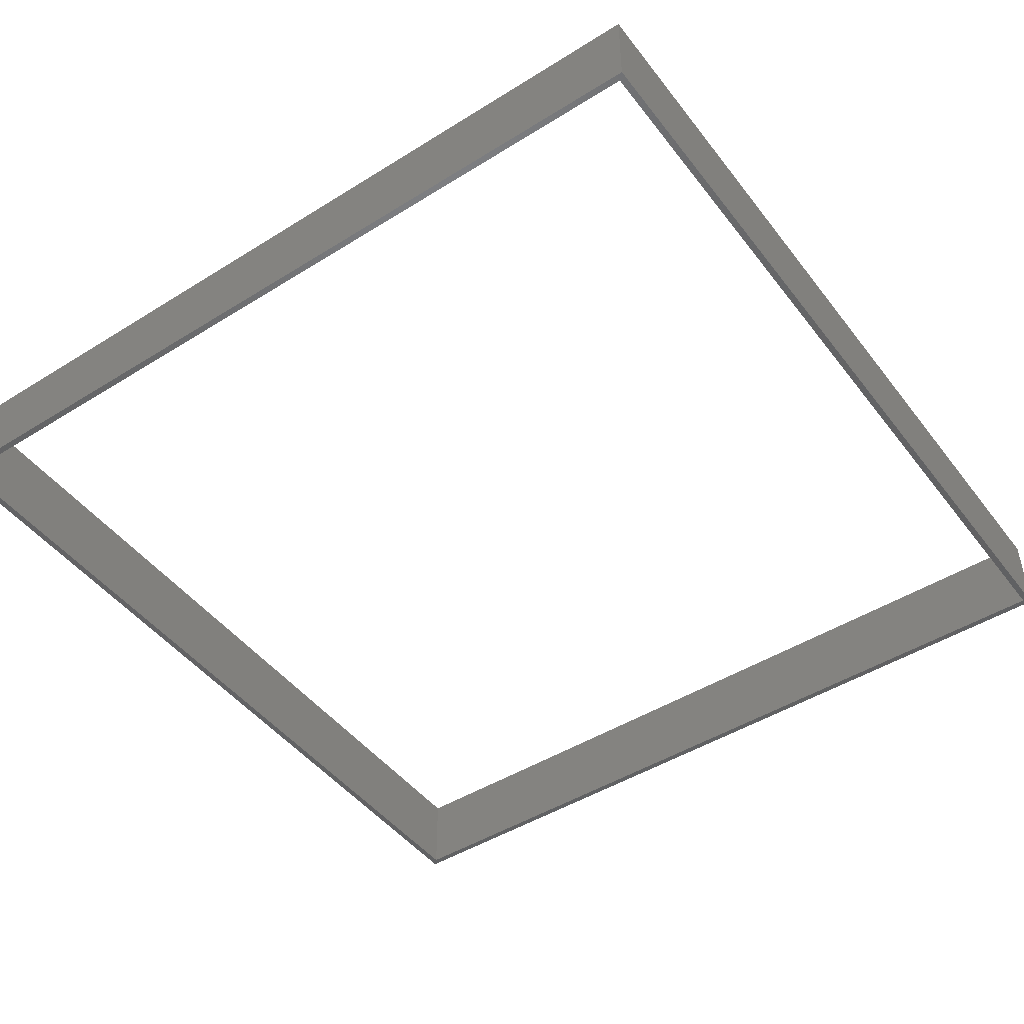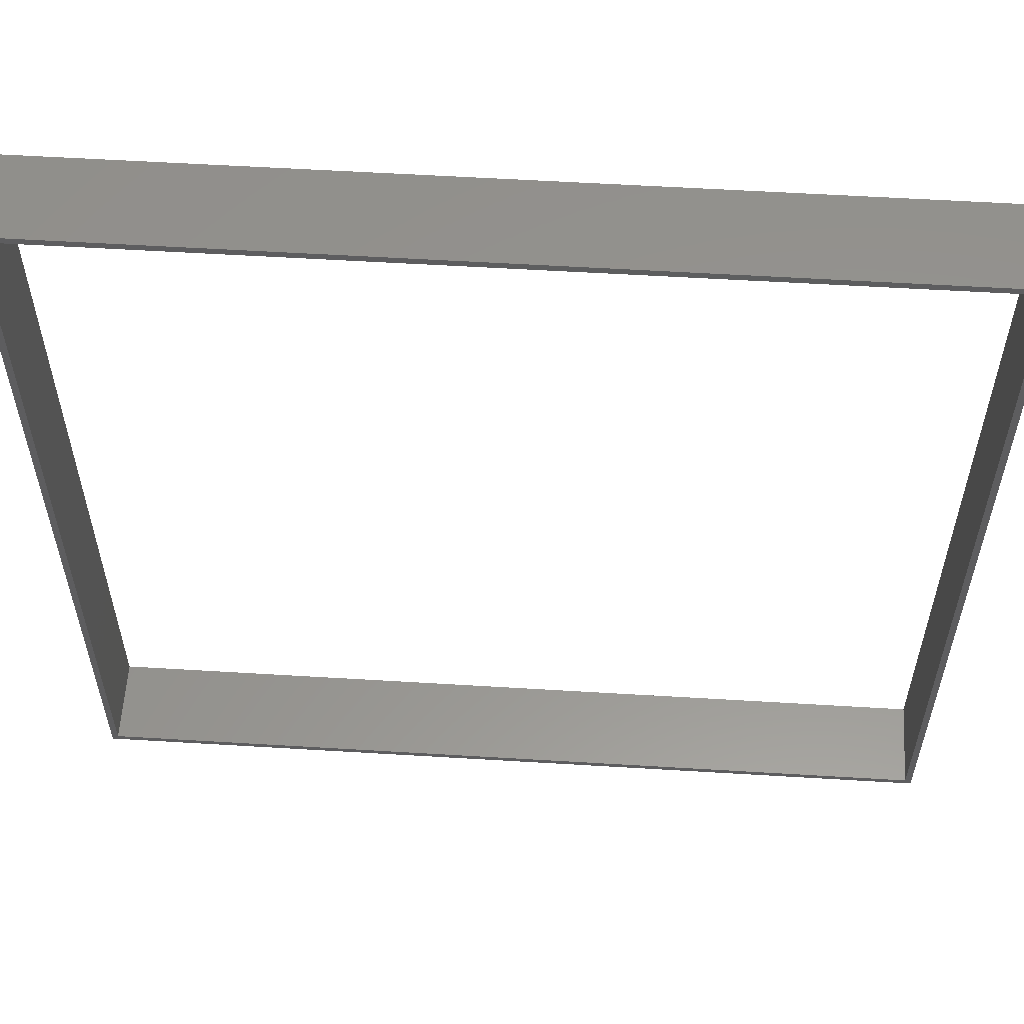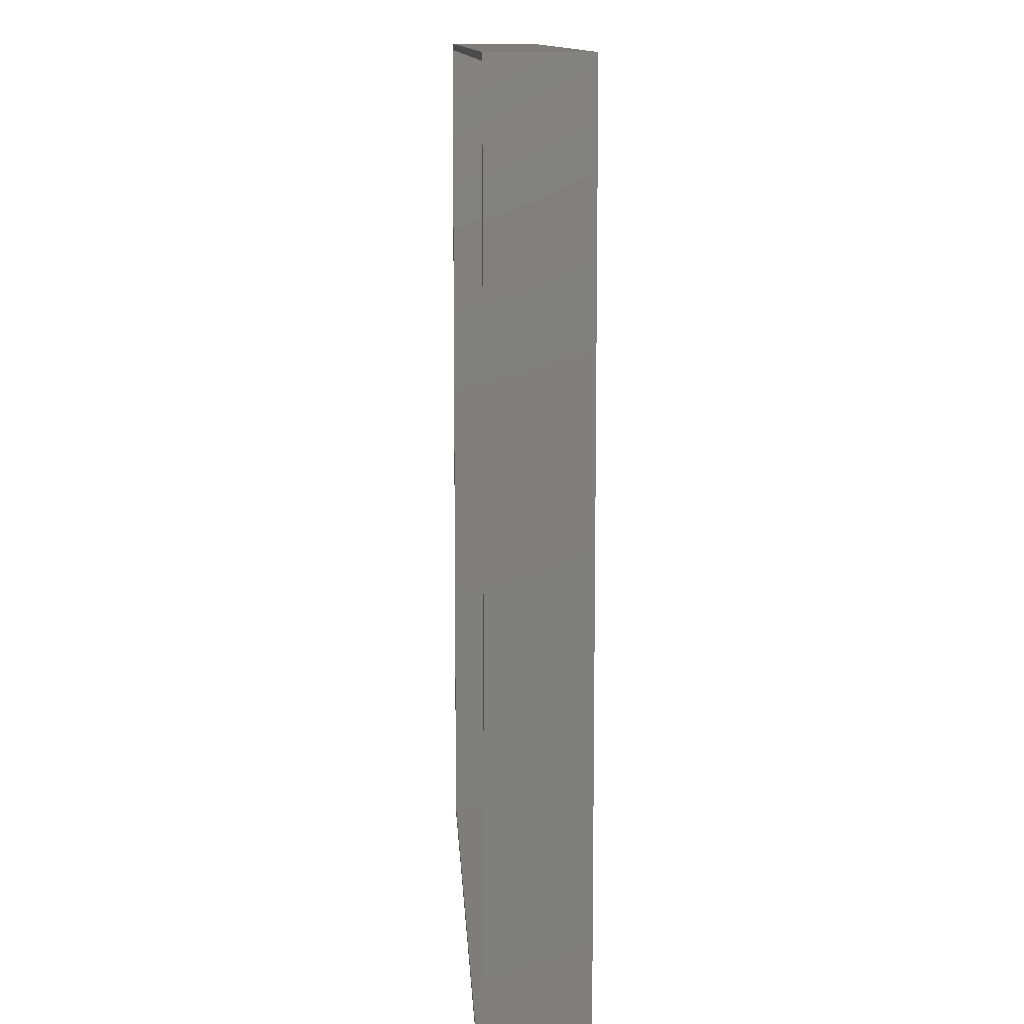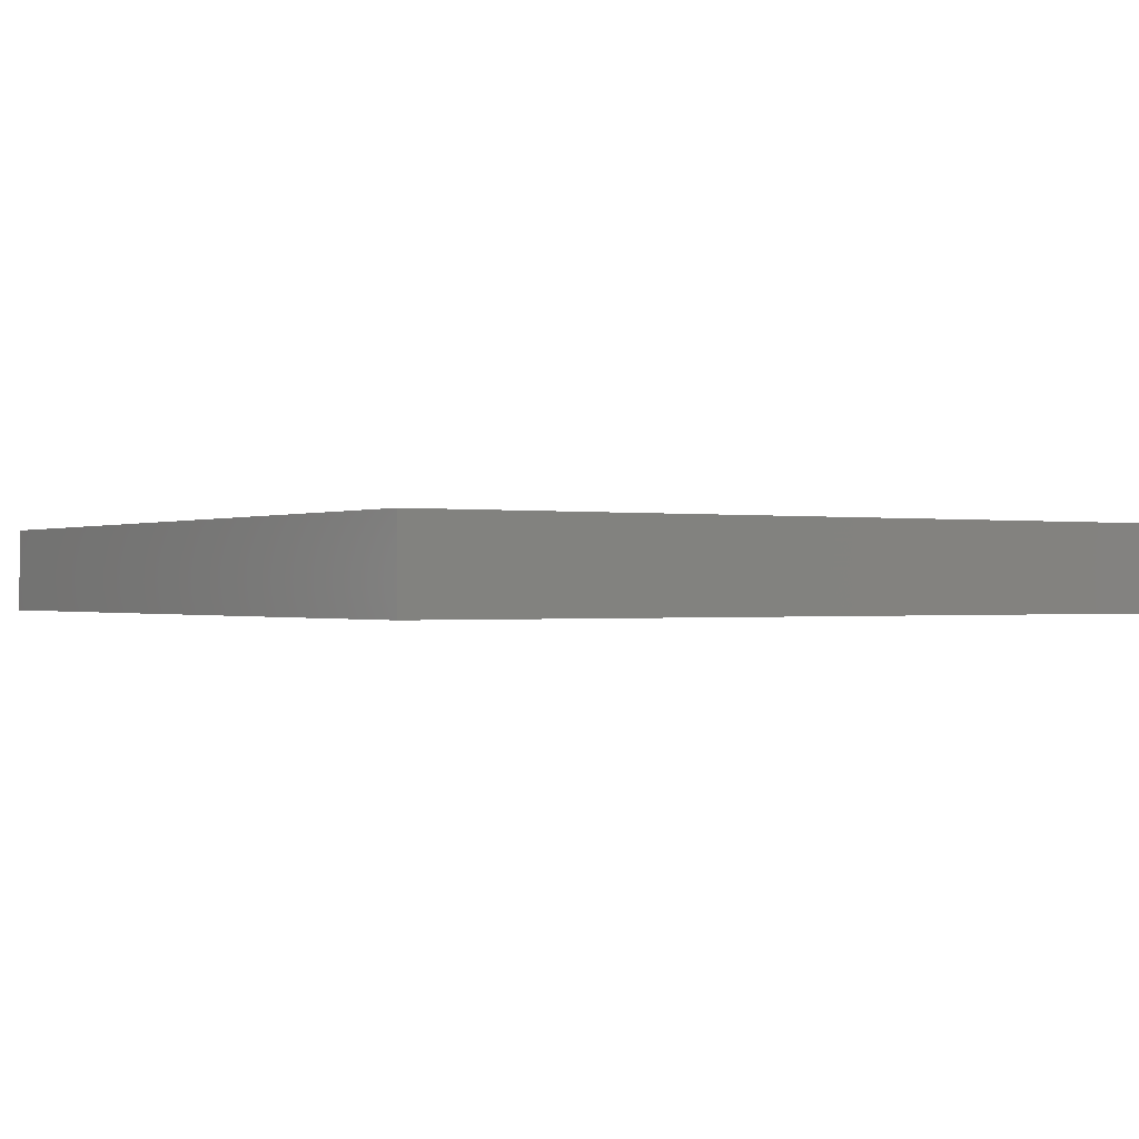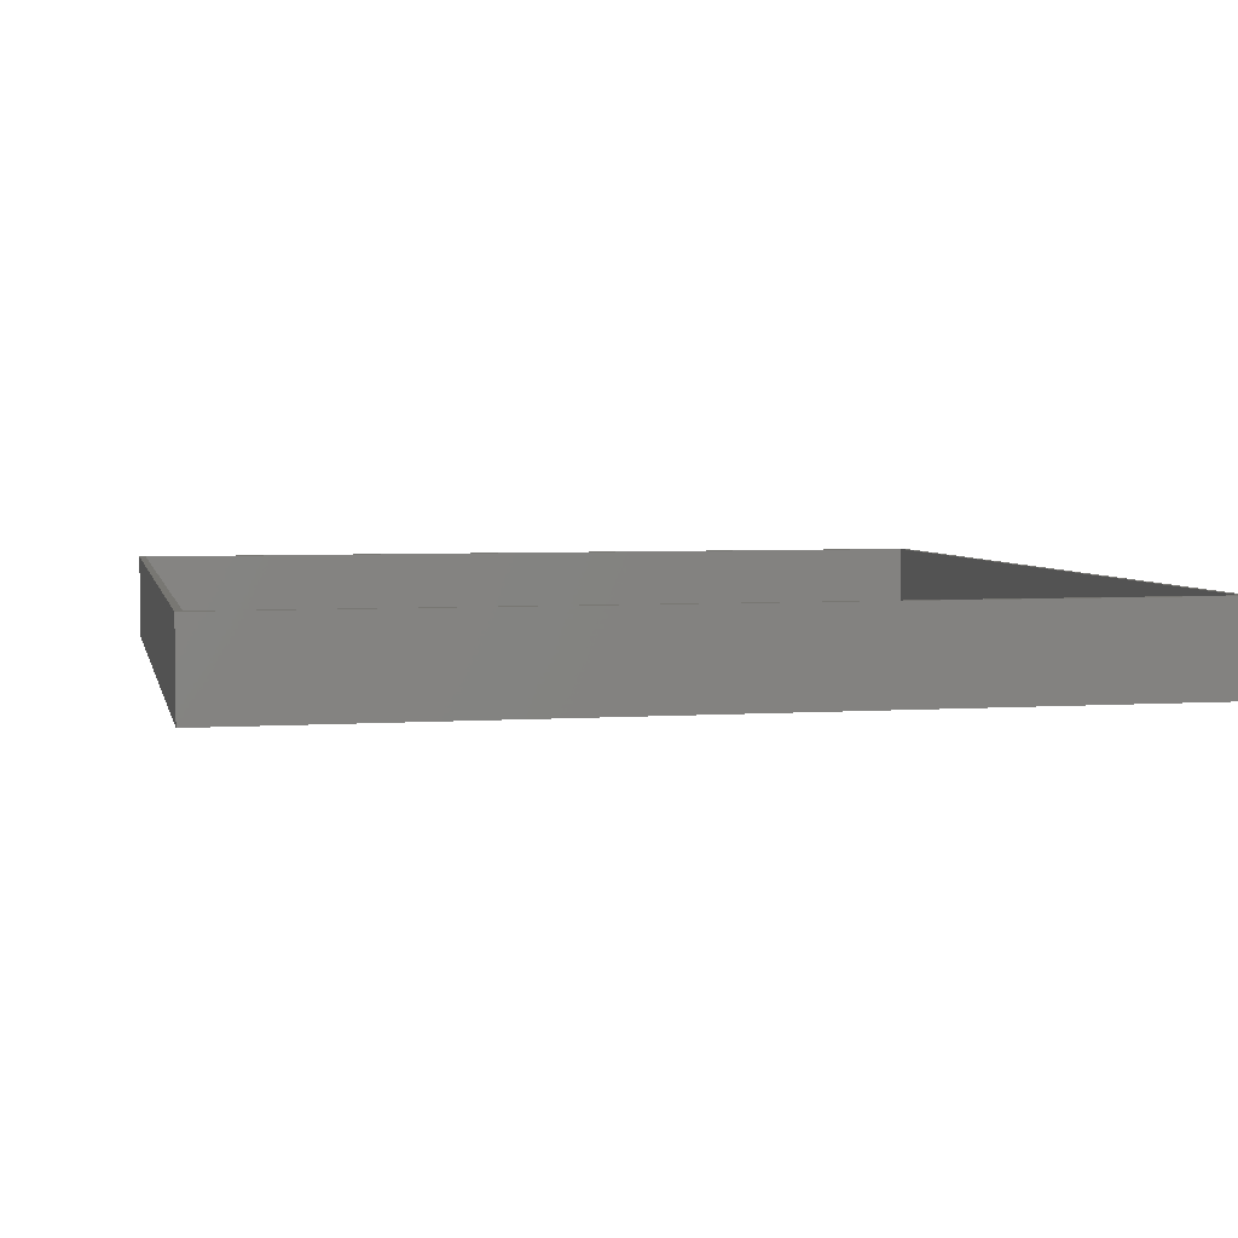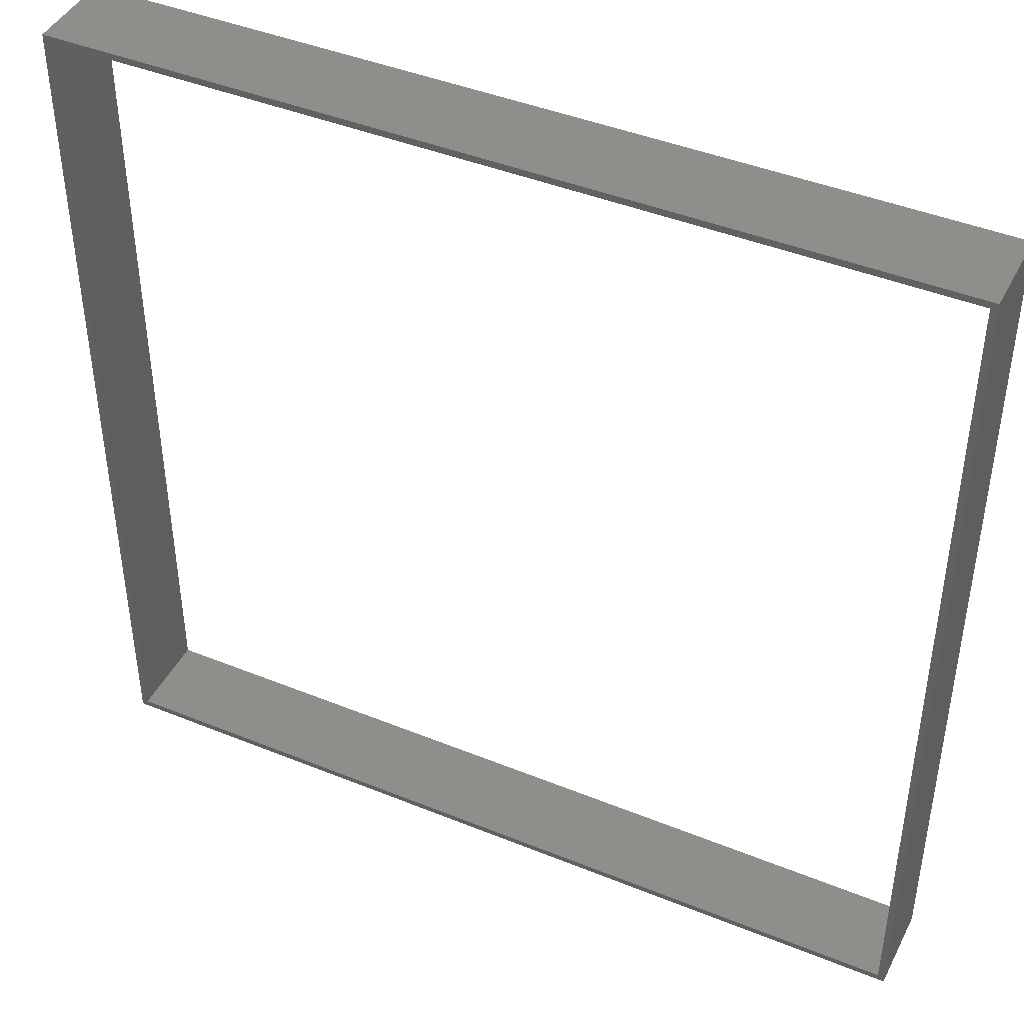
<metadata>
{"format":"stl","ext":"stl","renderer":"f3d","projection":"perspective","resolution":1024,"background":"white","views":[{"elev":-46.6,"azim":-144.6,"up":"+Z"},{"elev":57.4,"azim":3.6,"up":"+Y"},{"elev":11.0,"azim":-92.8,"up":"+Y"},{"elev":-0.4,"azim":-32.5,"up":"+Z"},{"elev":4.2,"azim":167.5,"up":"+Z"},{"elev":43.5,"azim":25.6,"up":"+Y"}]}
</metadata>
<code>
# stl→obj: 16 verts, 32 faces
v -20 -20 -2
v -20 20 2
v -20 20 -2
v -20 -20 2
v 20 20 2
v 19.7 19.7 2
v 20 -20 2
v -19.7 19.7 2
v -19.7 -19.7 2
v 19.7 -19.7 2
v 20 20 -2
v 20 -20 -2
v 19.7 -19.7 -2
v -19.7 -19.7 -2
v -19.7 19.7 -2
v 19.7 19.7 -2
f 1 2 3
f 2 1 4
f 5 6 7
f 5 8 6
f 8 2 9
f 2 8 5
f 10 7 6
f 9 7 10
f 9 4 7
f 4 9 2
f 7 11 5
f 11 7 12
f 11 2 5
f 2 11 3
f 12 13 11
f 12 14 13
f 14 1 15
f 1 14 12
f 16 11 13
f 15 11 16
f 15 3 11
f 3 15 1
f 1 7 4
f 7 1 12
f 9 15 8
f 15 9 14
f 13 6 16
f 6 13 10
f 13 9 10
f 9 13 14
f 15 6 8
f 6 15 16

</code>
